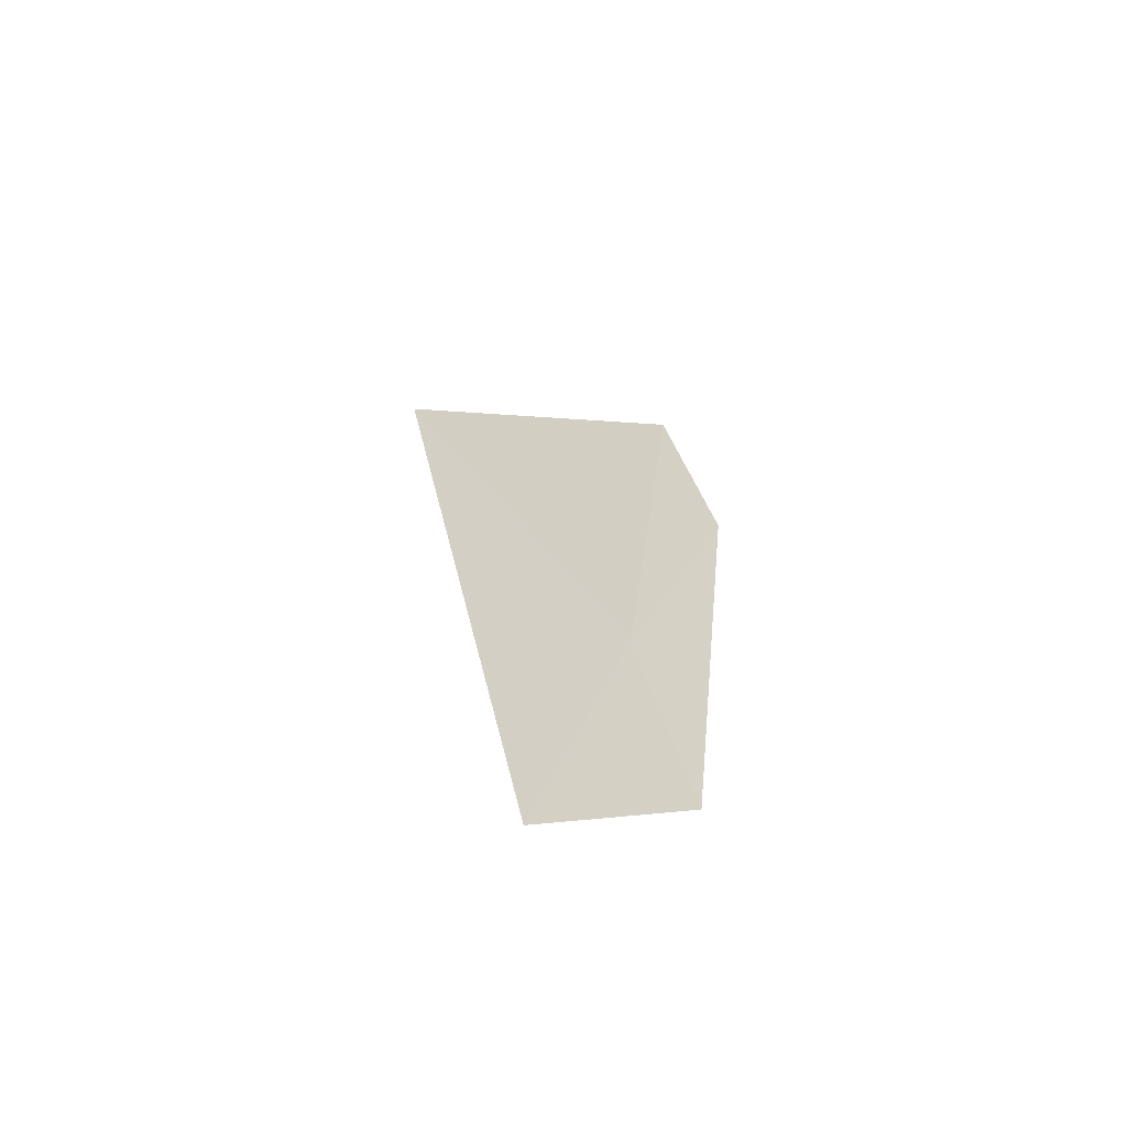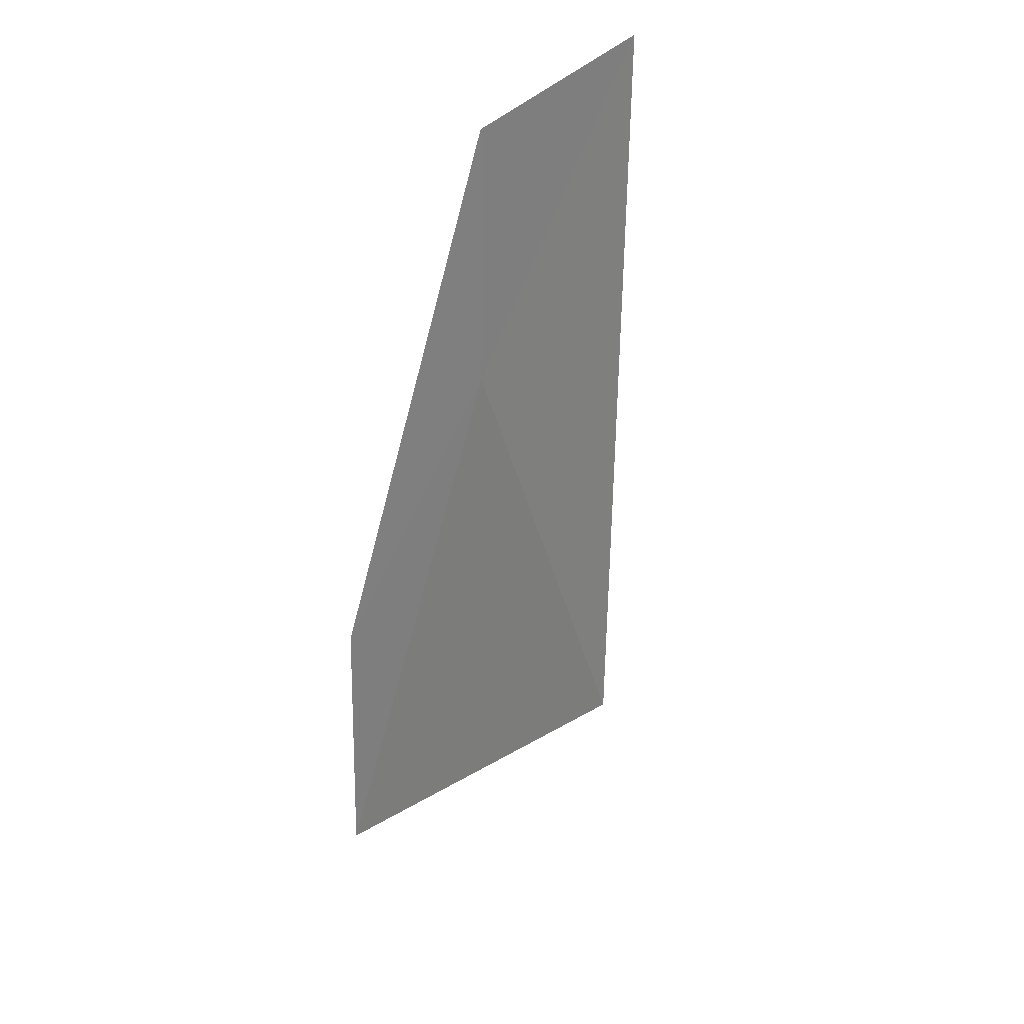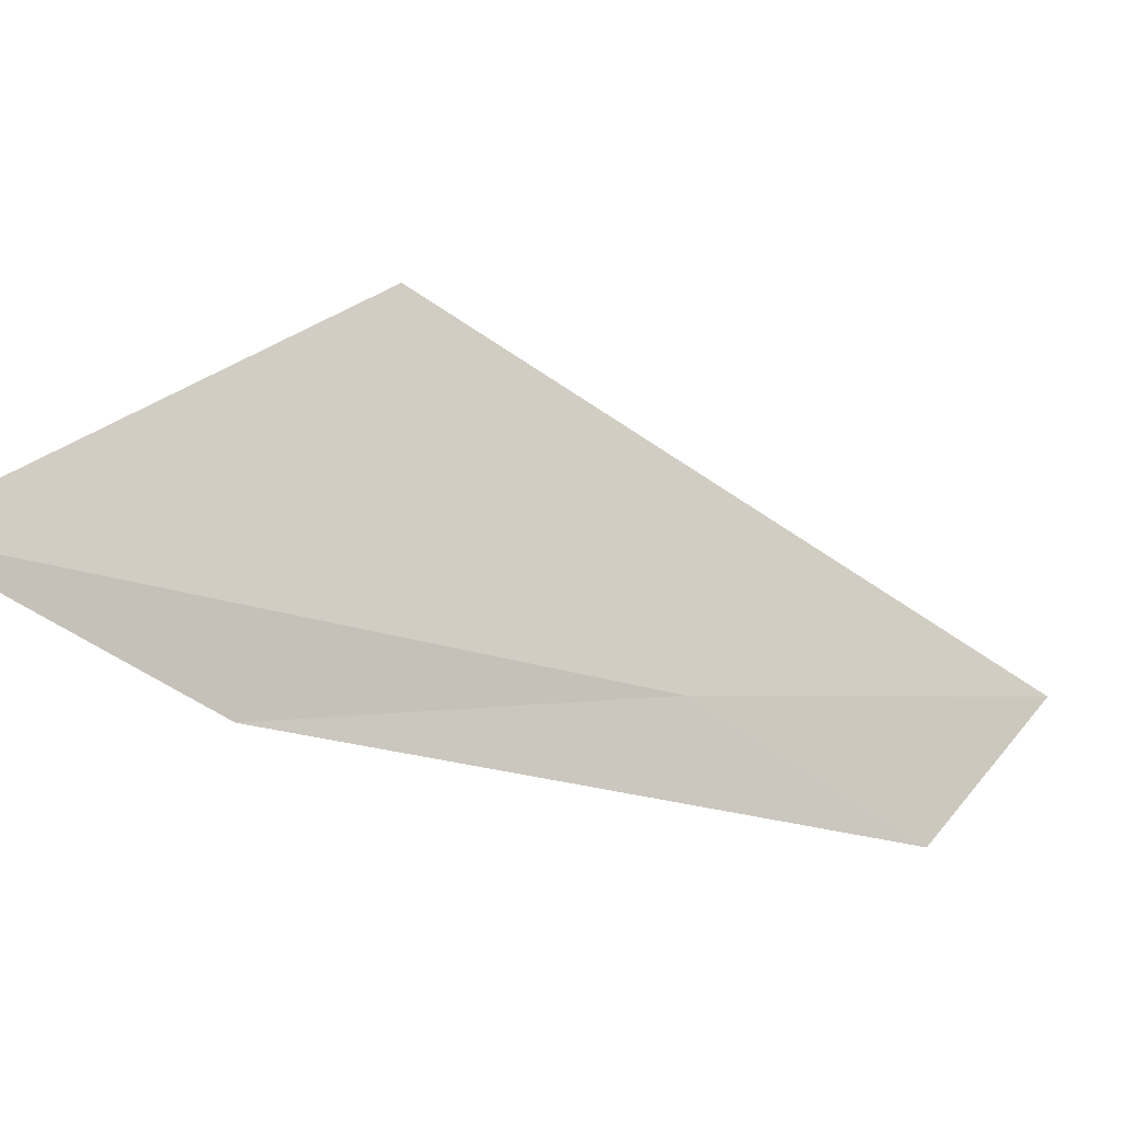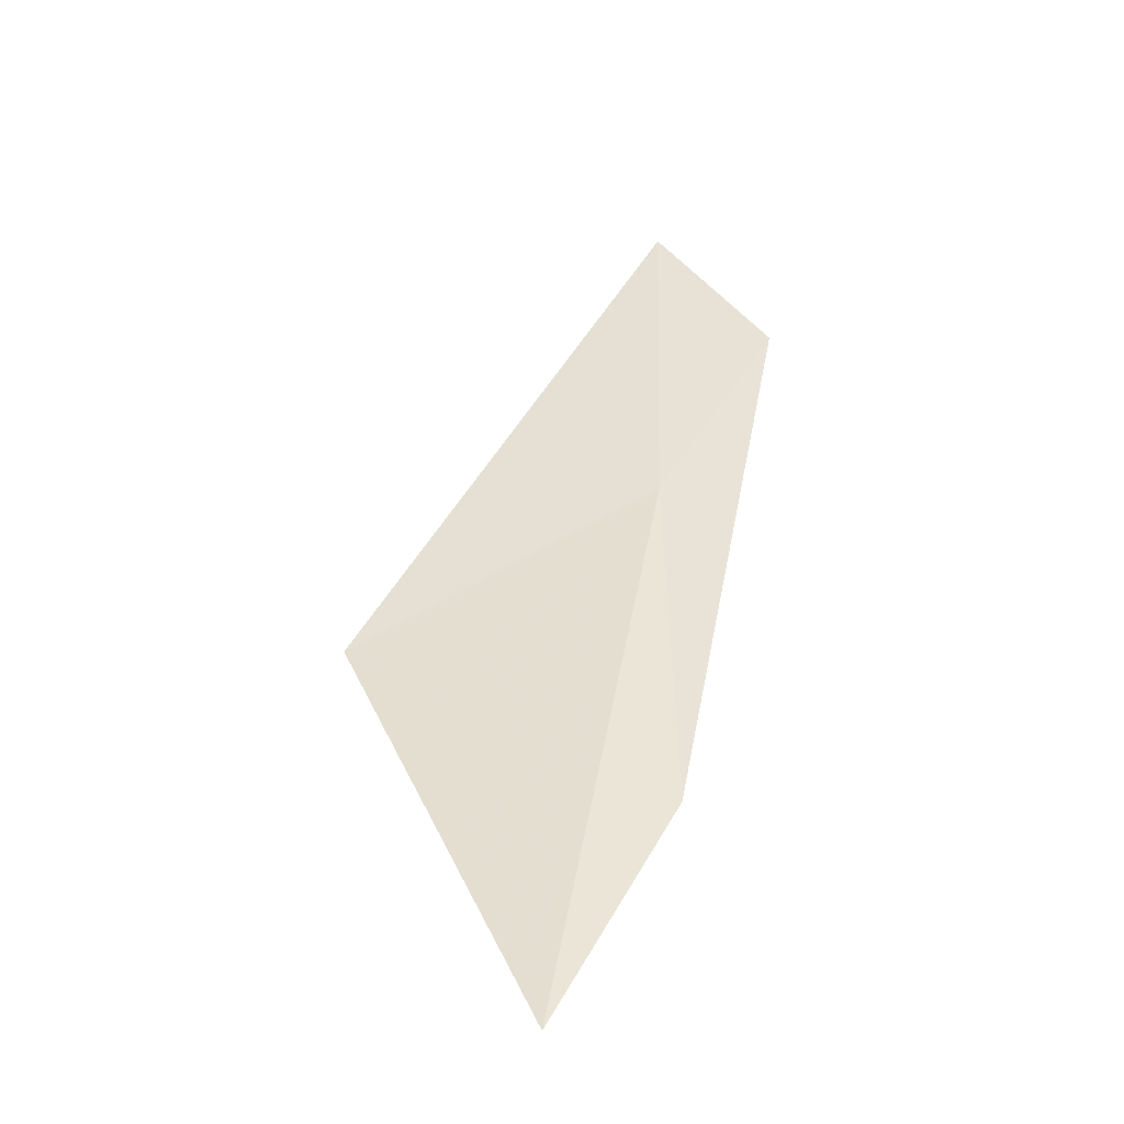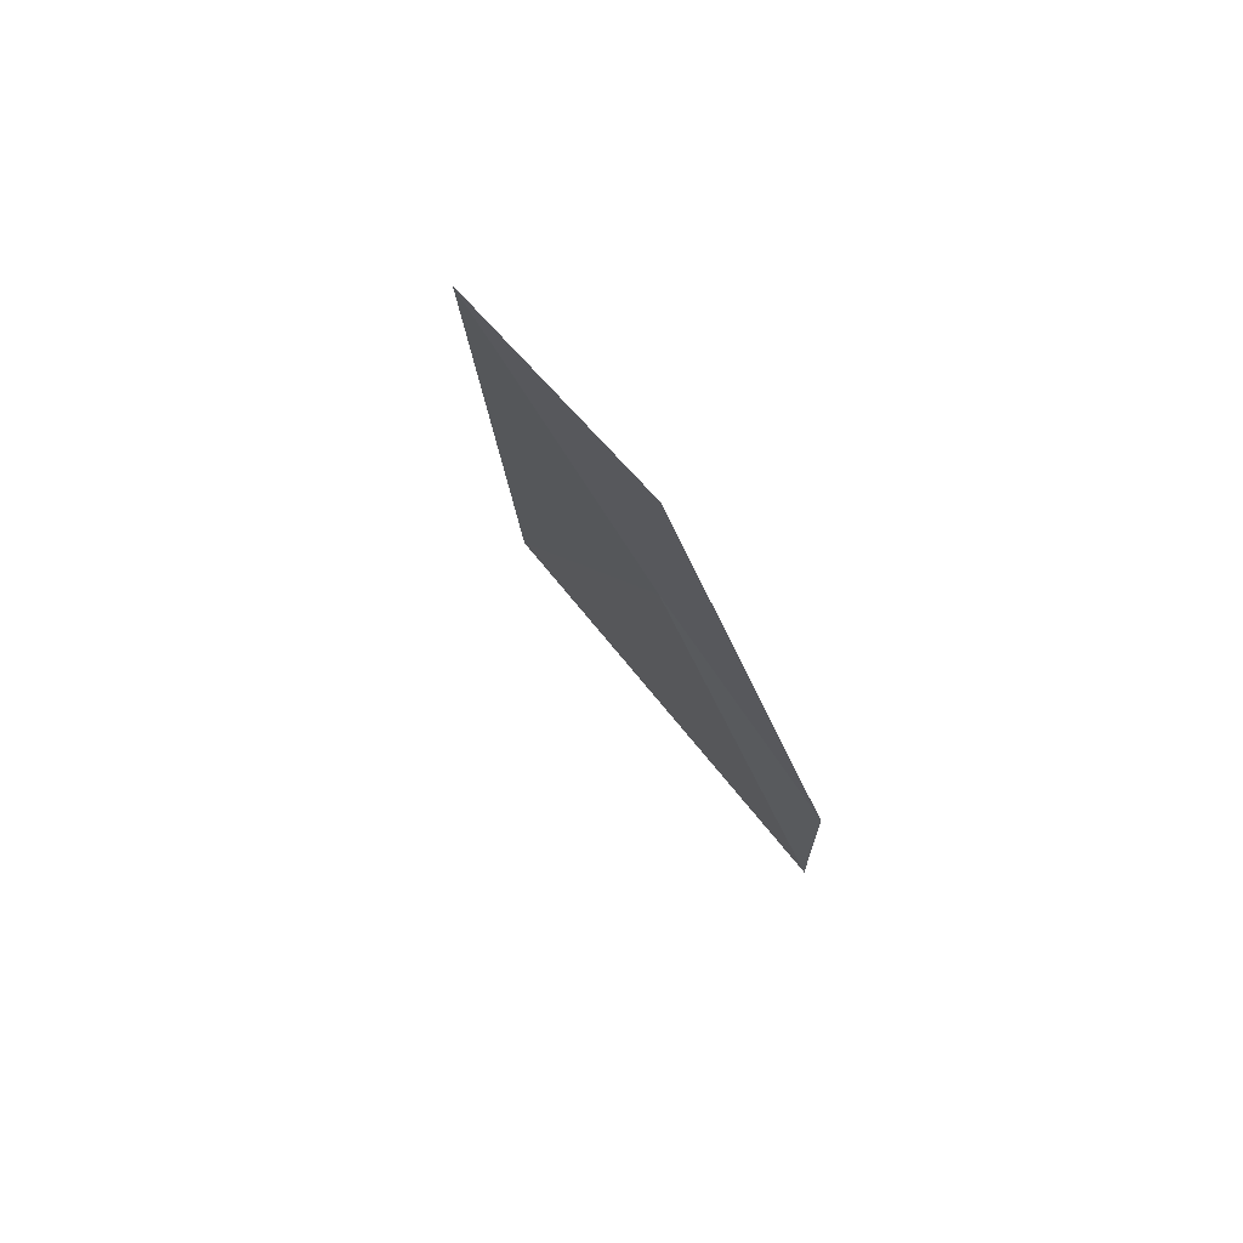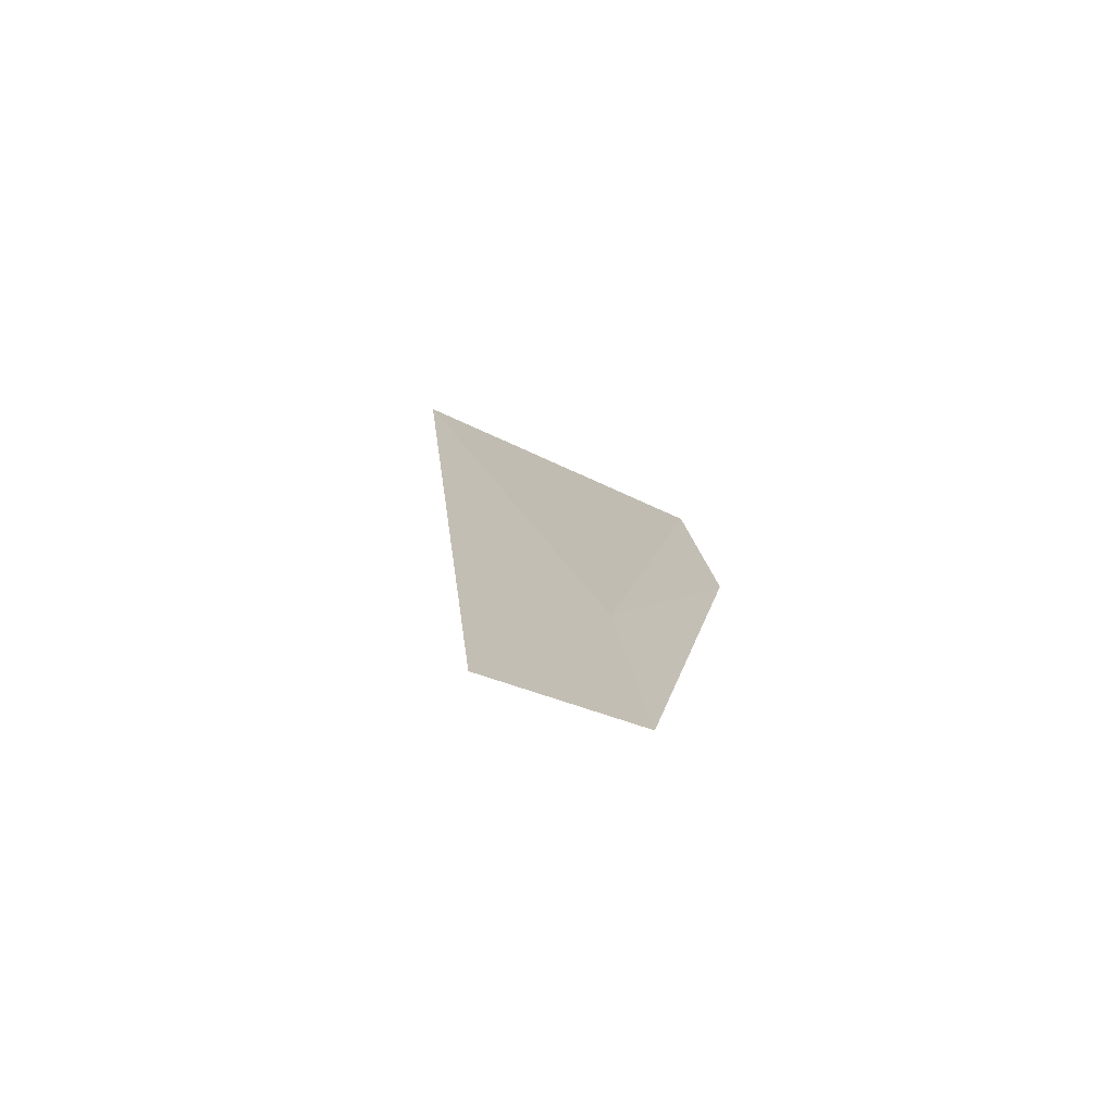
<metadata>
{"format":"obj","ext":"obj","renderer":"f3d","projection":"perspective","resolution":1024,"background":"white","views":[{"elev":78.1,"azim":-70.1,"up":"+Z"},{"elev":63.8,"azim":126.7,"up":"+Z"},{"elev":-6.3,"azim":-164.4,"up":"+Y"},{"elev":-77.6,"azim":-97.5,"up":"+Z"},{"elev":32.5,"azim":-52.7,"up":"+Z"},{"elev":66.4,"azim":-63.0,"up":"+Z"}]}
</metadata>
<code>
v 37.57 5.897 32.84
v 38.78 5.694 30.89
v 39.58 6.285 29.75
v 38.55 7.53 32.07
v 36.32 5.998 34.85
v 36.74 5.288 33.92
f 1 2 3
f 1 3 4
f 1 4 5
f 1 6 2
f 1 5 6

</code>
